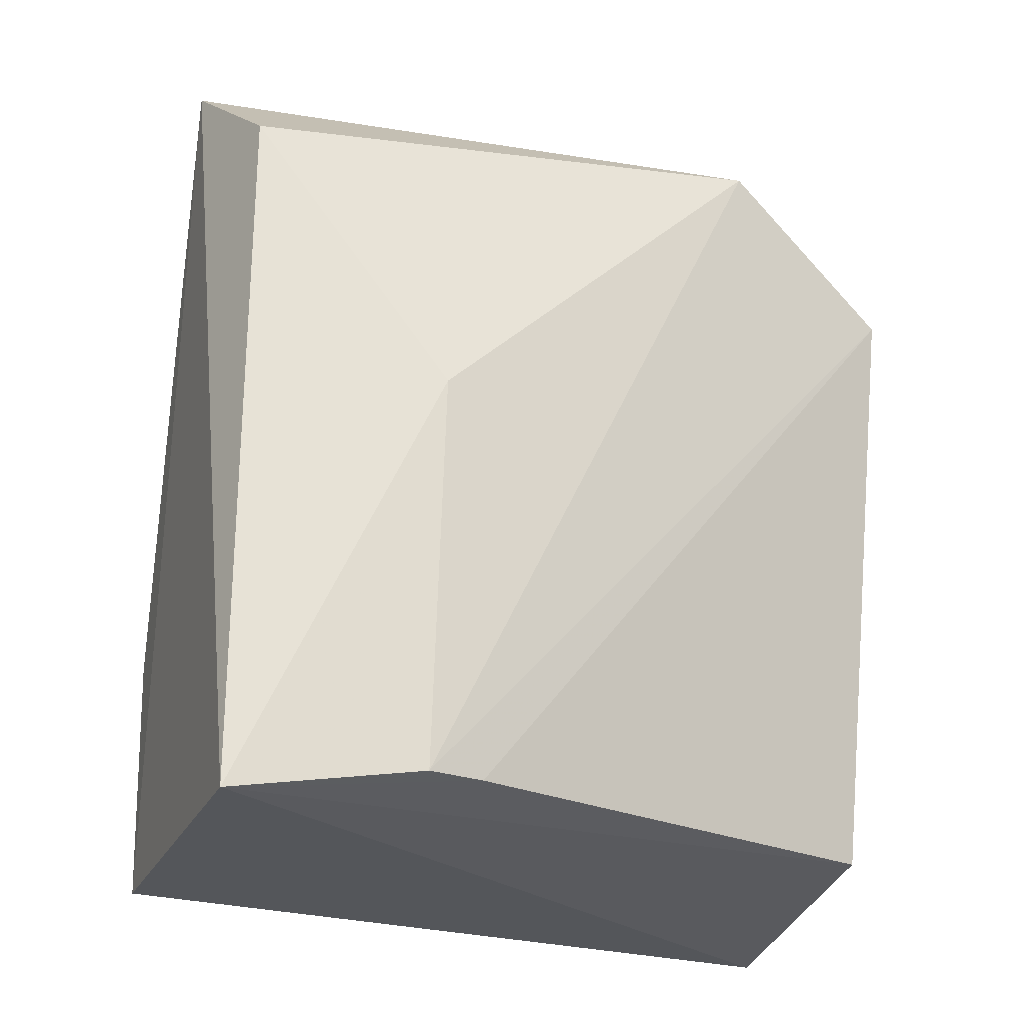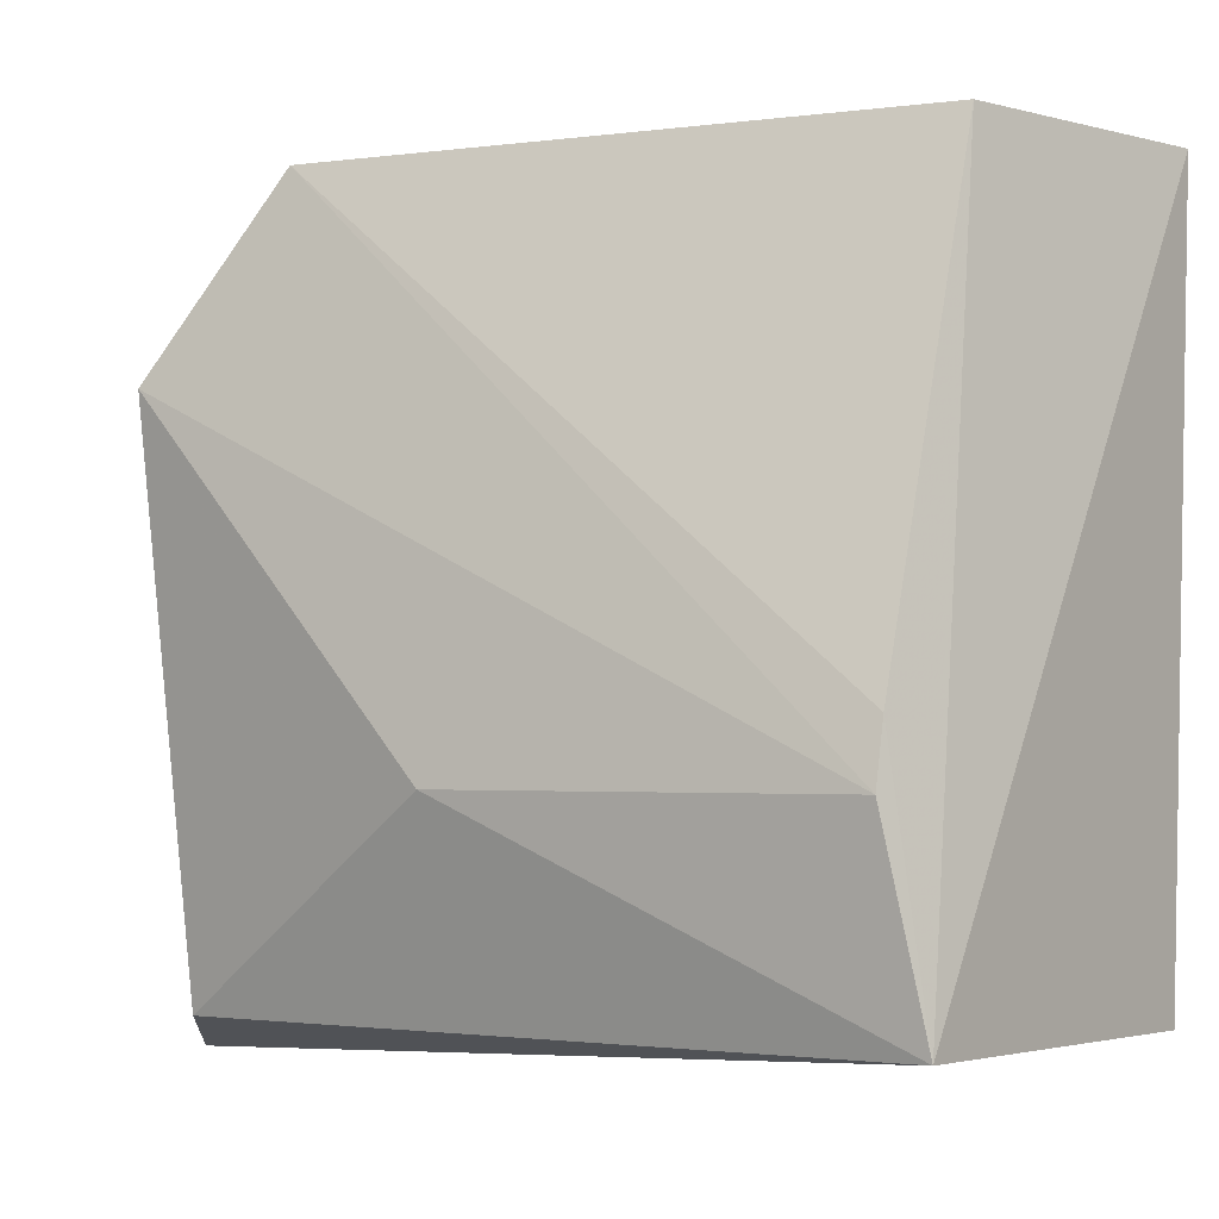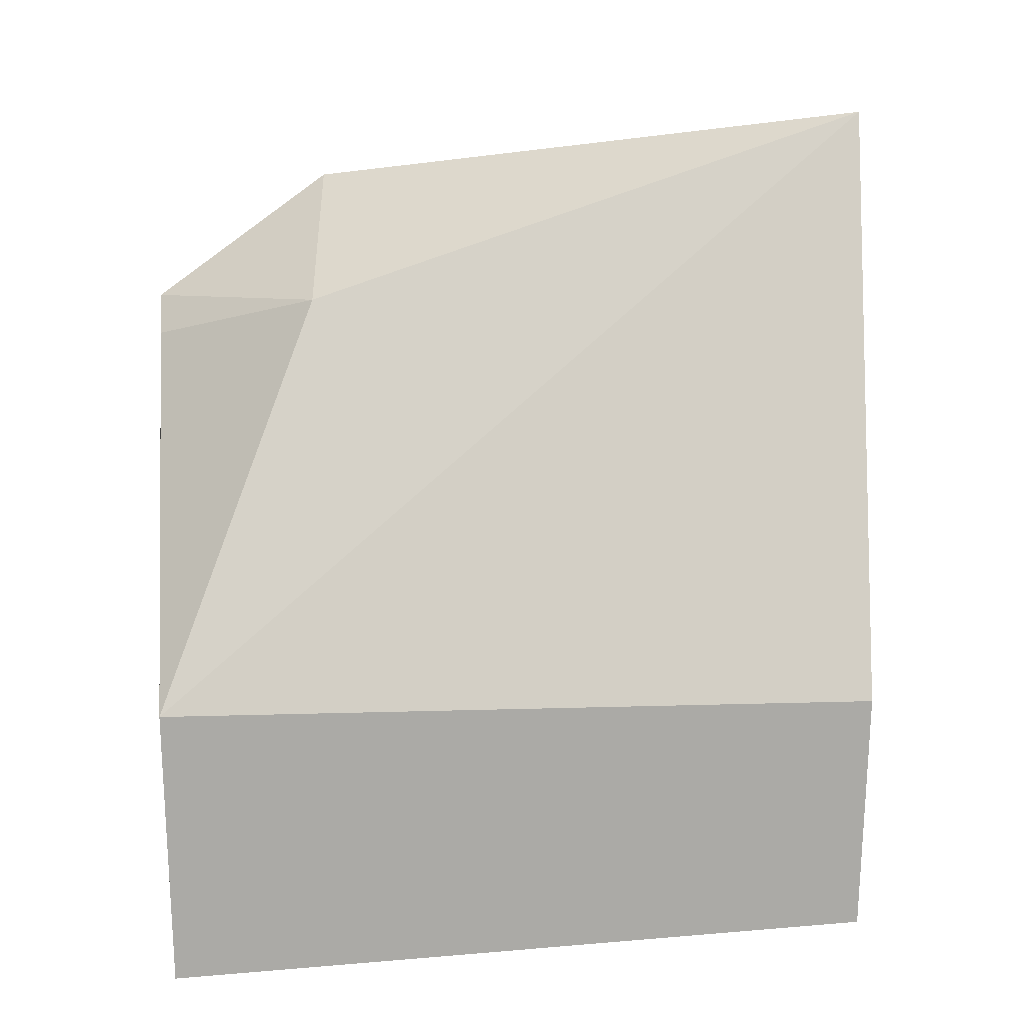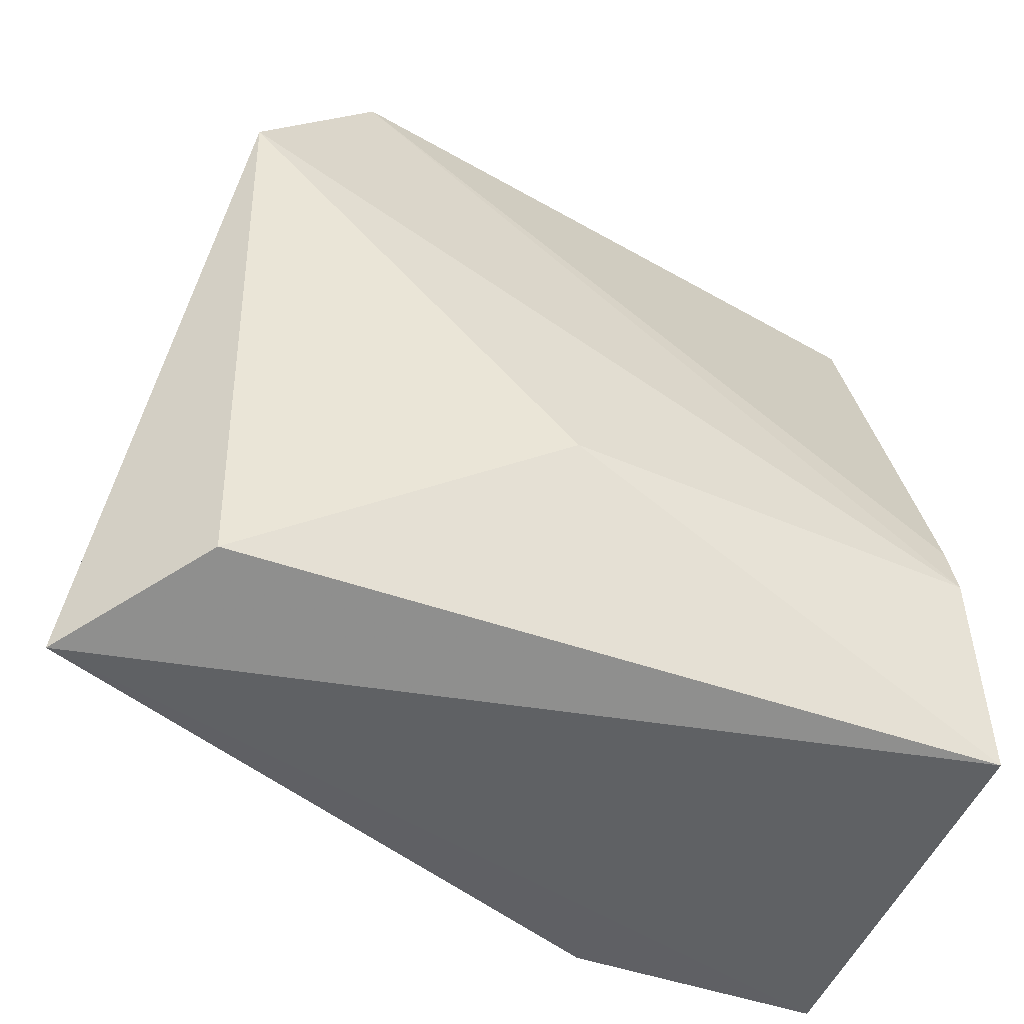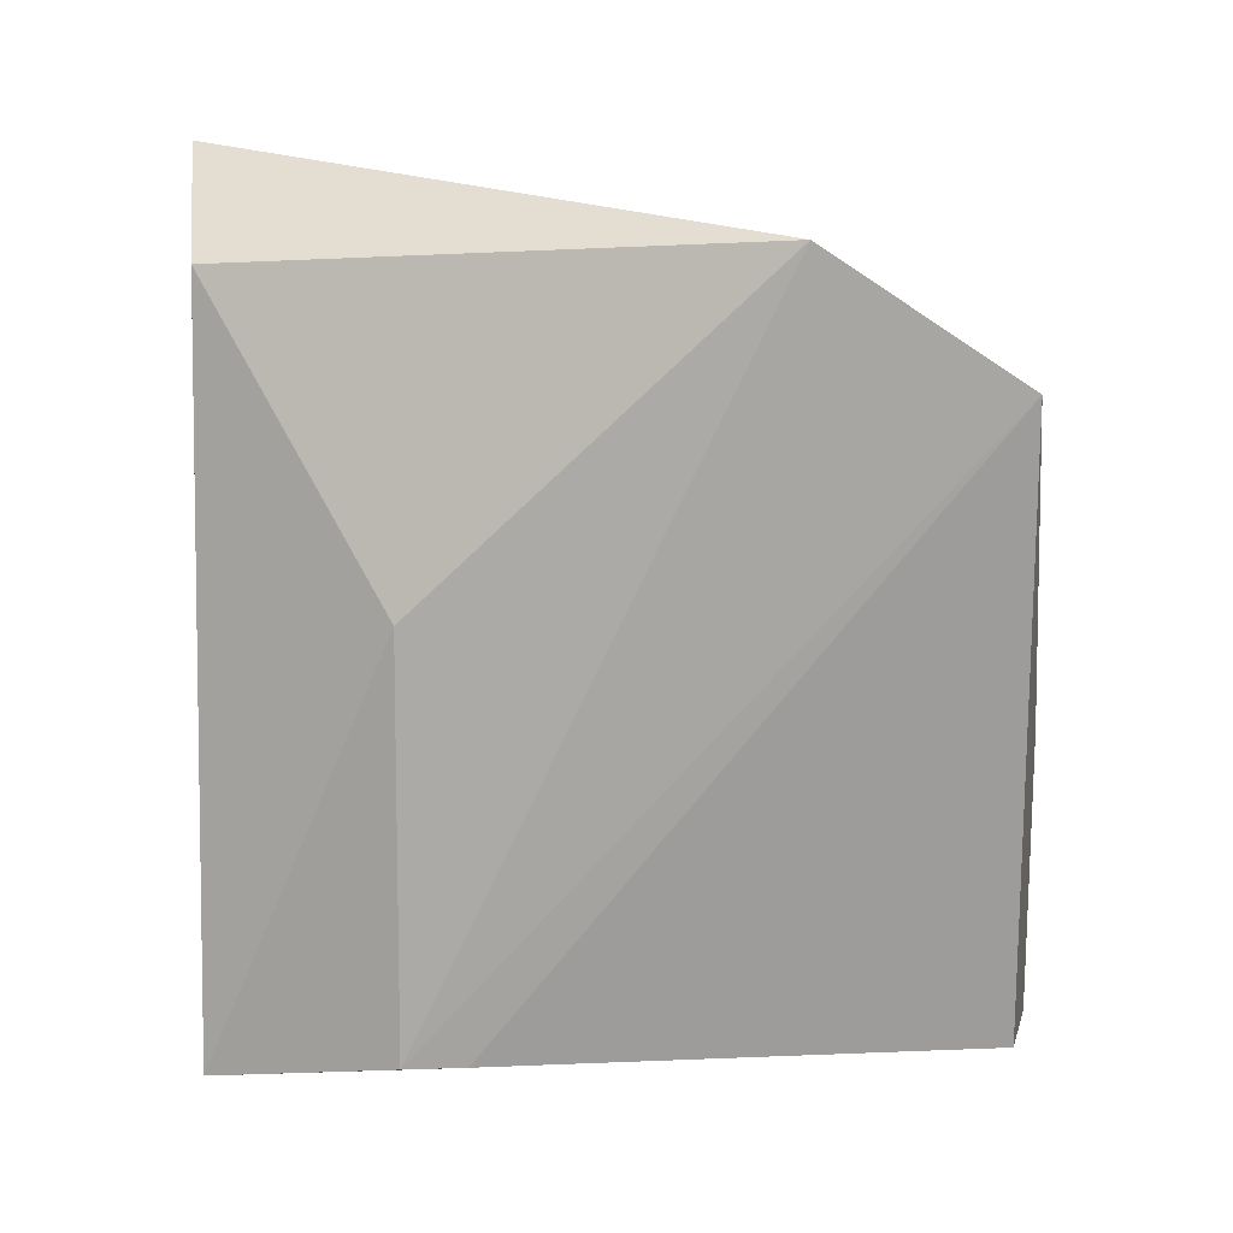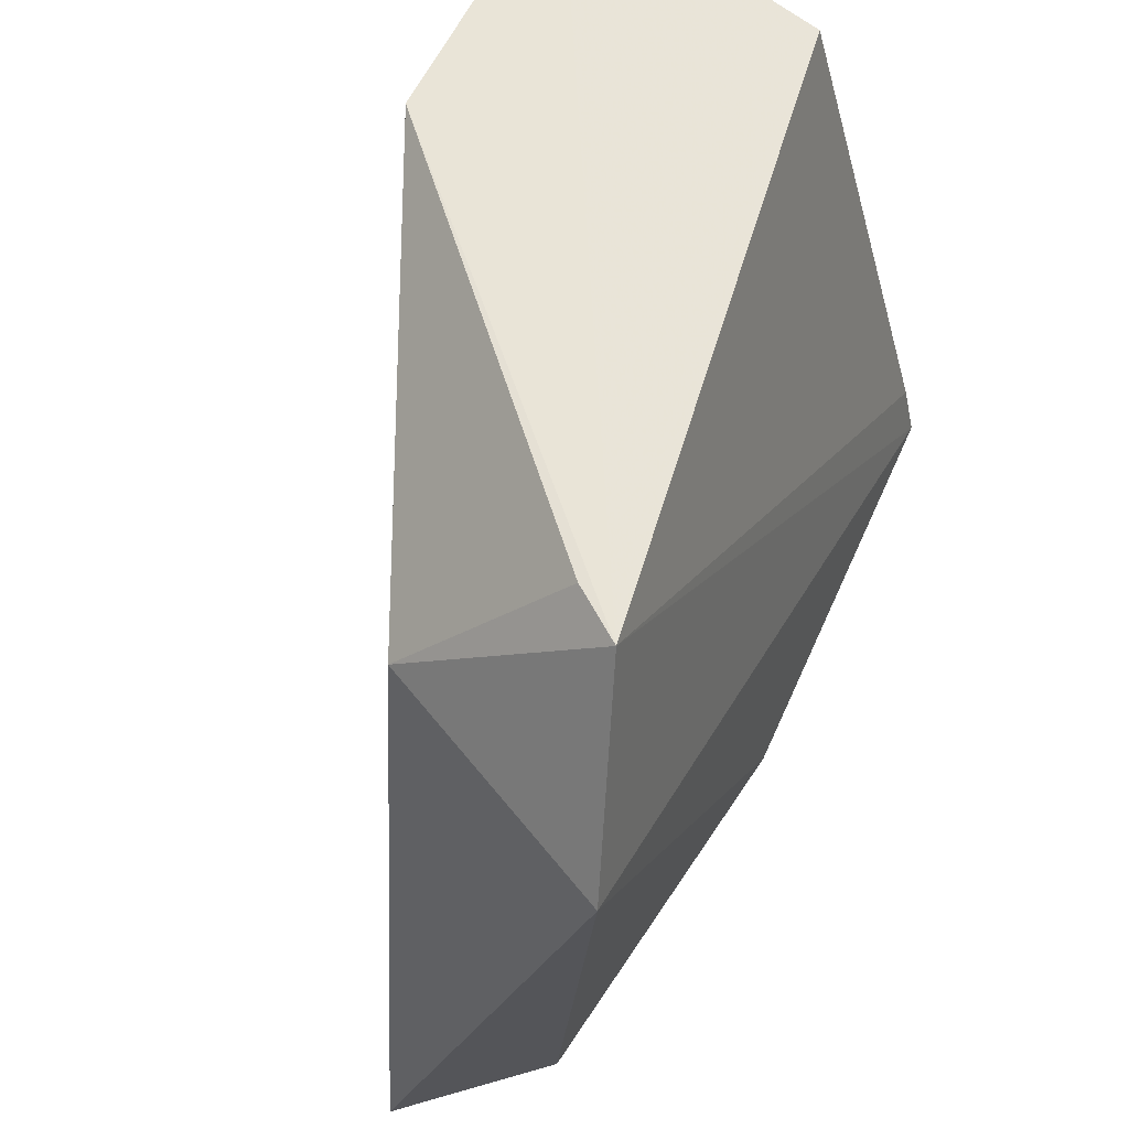
<metadata>
{"format":"obj","ext":"obj","renderer":"f3d","projection":"perspective","resolution":1024,"background":"white","views":[{"elev":-24.1,"azim":69.2,"up":"+Z"},{"elev":-4.2,"azim":125.4,"up":"+Y"},{"elev":15.5,"azim":-96.6,"up":"+Z"},{"elev":-48.3,"azim":67.9,"up":"+Y"},{"elev":10.0,"azim":99.4,"up":"+Z"},{"elev":62.0,"azim":27.1,"up":"+Y"}]}
</metadata>
<code>
v 0.04746 -0.01018 0.05418
v 0.04424 -0.04516 0.05255
v 0.04707 -0.0331 0.007063
v 0.01939 0.001905 0.003357
v 0.03591 -0.04767 0.05942
v 0.03714 0.00144 0.006926
v 0.04849 -0.03272 0.03309
v 0.01966 0.002184 0.02217
v 0.04512 -0.04549 0.005254
v 0.04416 0.002043 0.04592
v 0.0197 -0.04581 0.0212
v 0.04622 -0.02929 0.007094
v 0.03182 -0.008753 0.04748
v 0.01946 -0.04541 0.004868
v 0.04097 0.002017 0.0437
f 5 2 1
f 7 1 2
f 7 3 1
f 9 2 5
f 9 7 2
f 9 3 7
f 9 4 6
f 10 1 3
f 10 6 4
f 10 4 8
f 11 5 8
f 12 9 6
f 12 3 9
f 12 10 3
f 12 6 10
f 13 8 5
f 13 5 1
f 13 1 10
f 14 9 5
f 14 5 11
f 14 4 9
f 14 11 8
f 14 8 4
f 15 13 10
f 15 10 8
f 15 8 13

</code>
